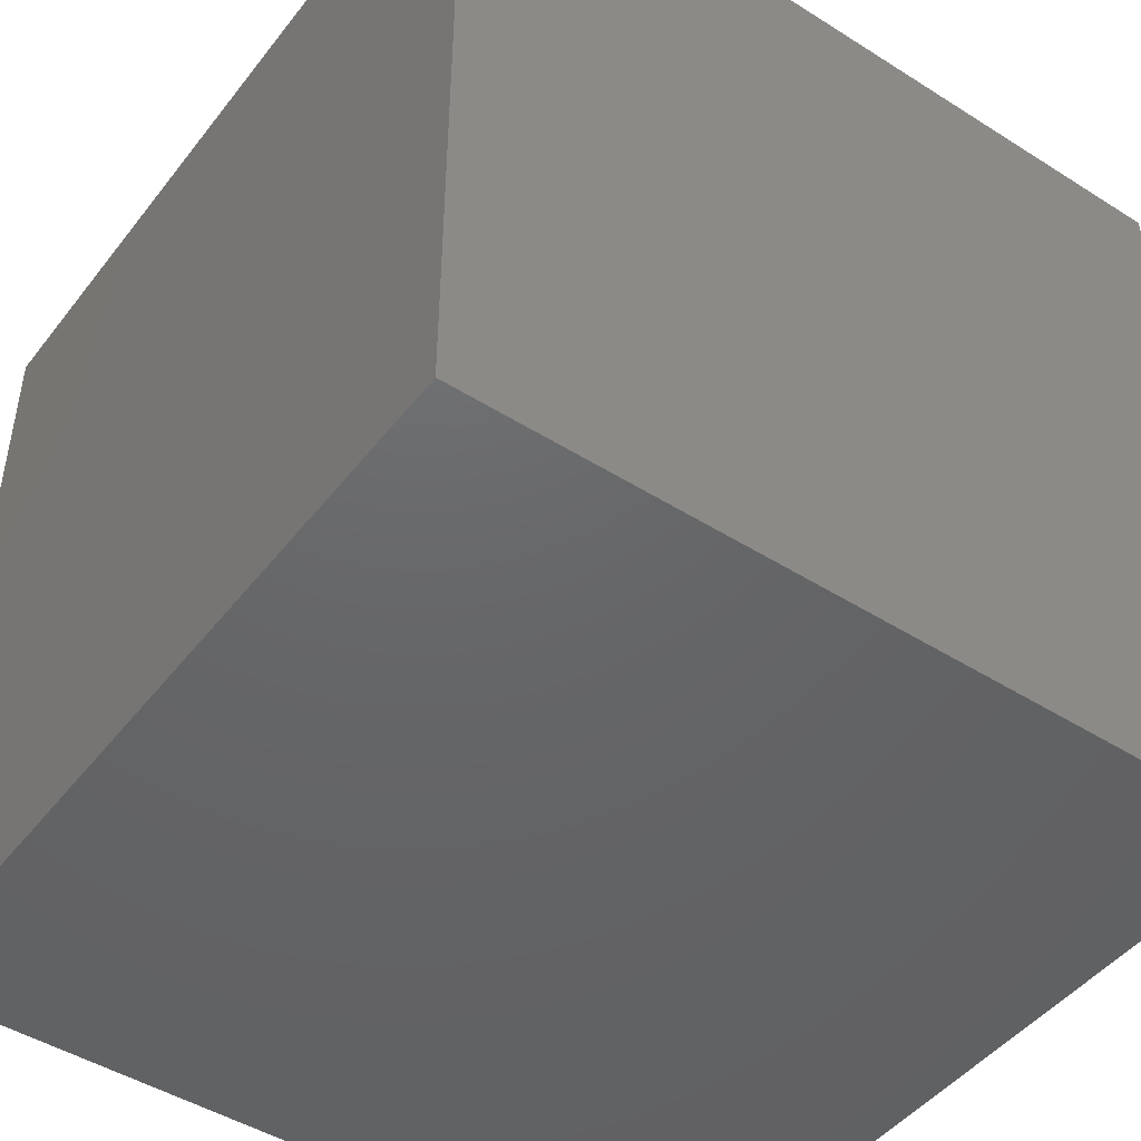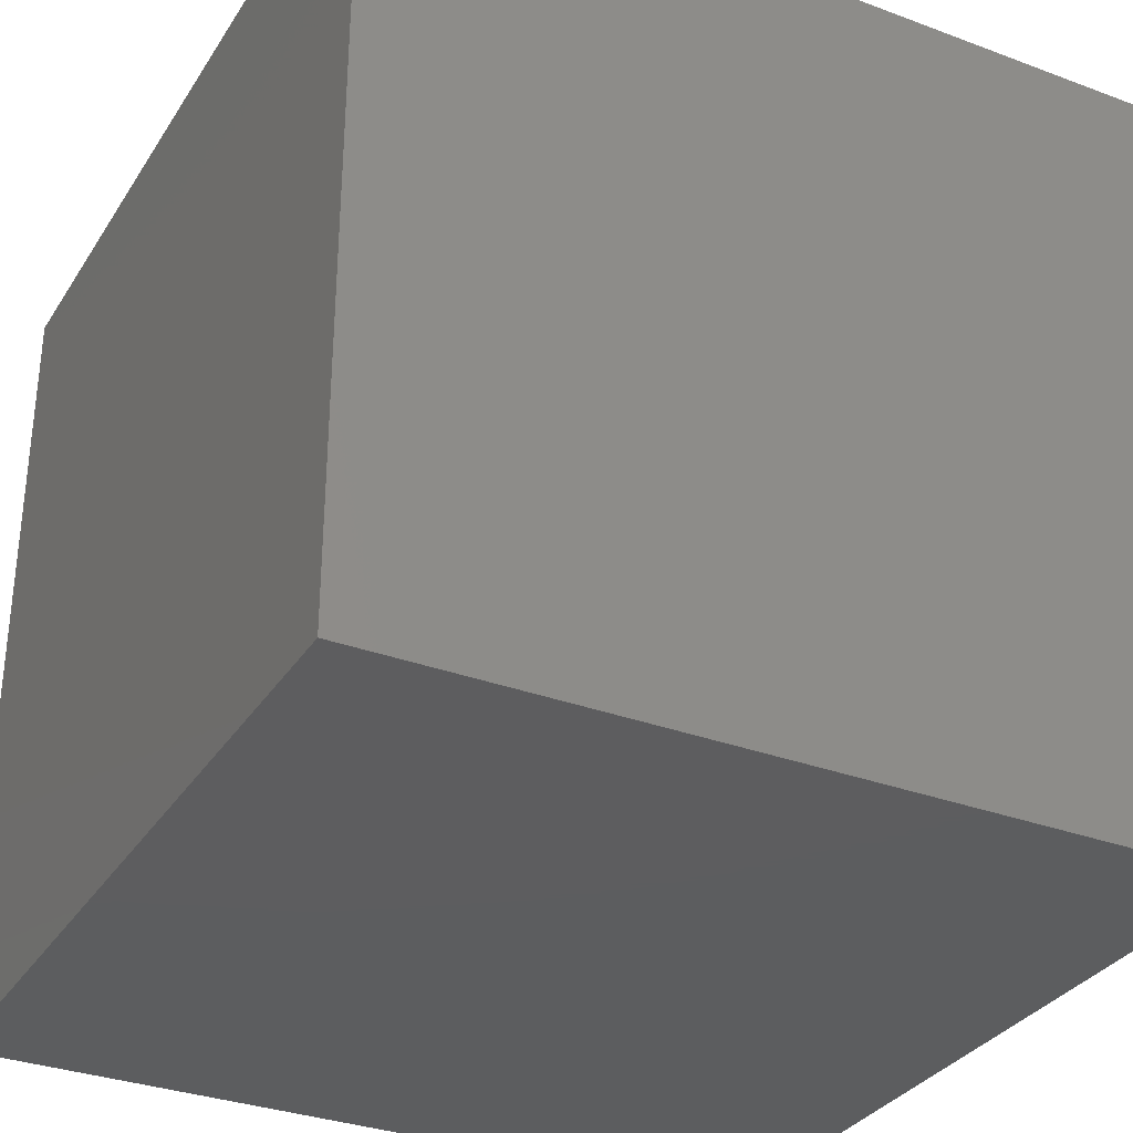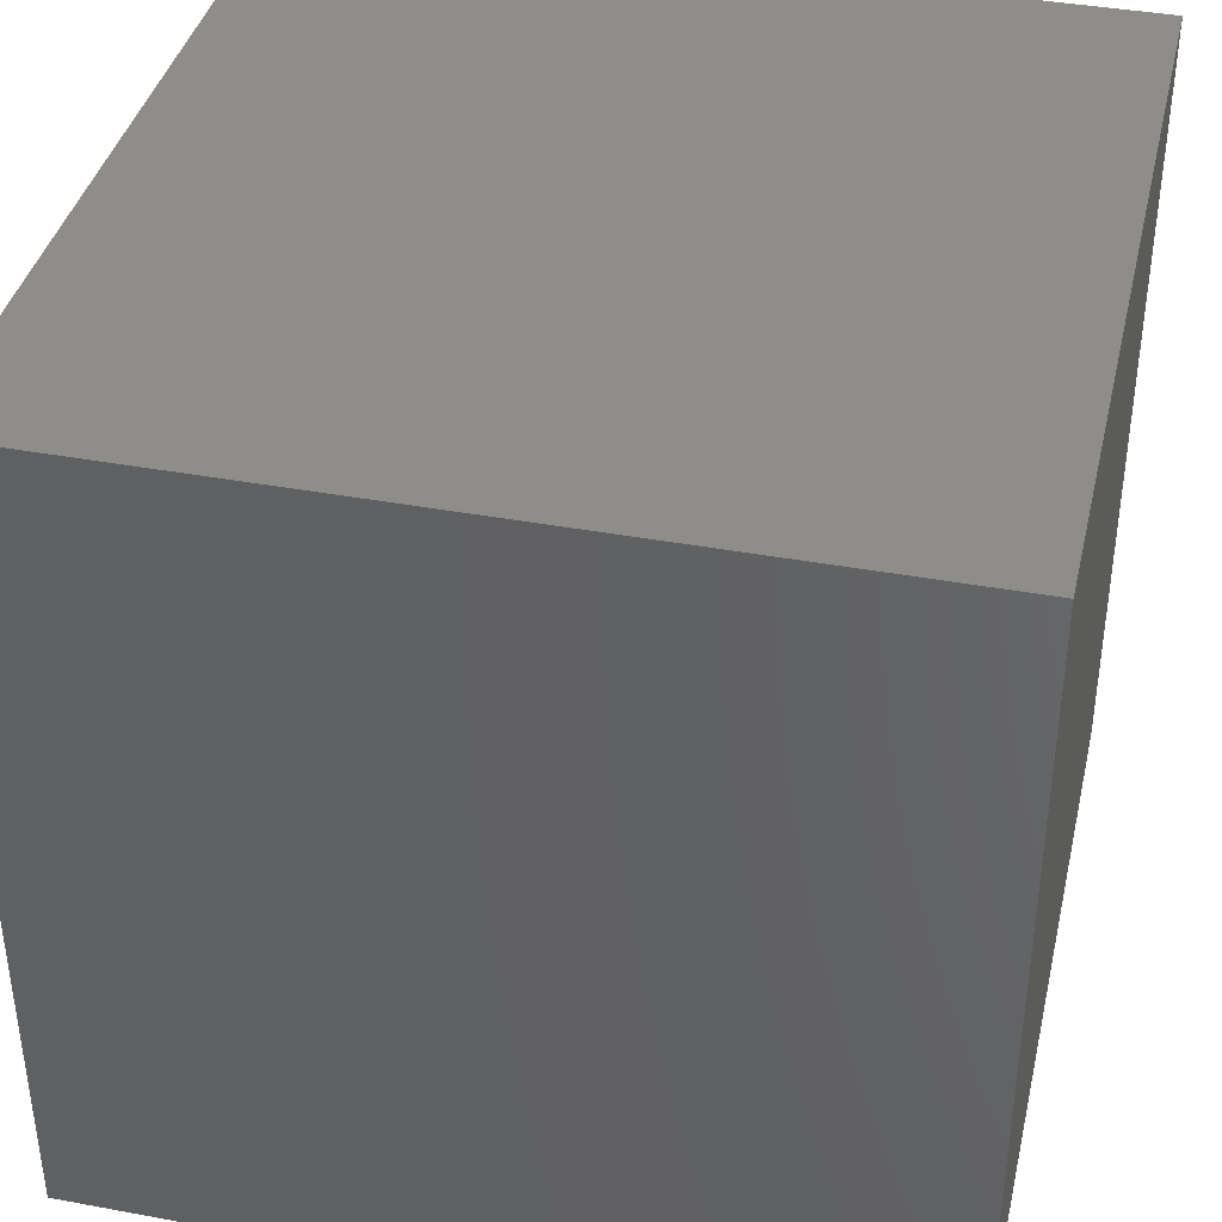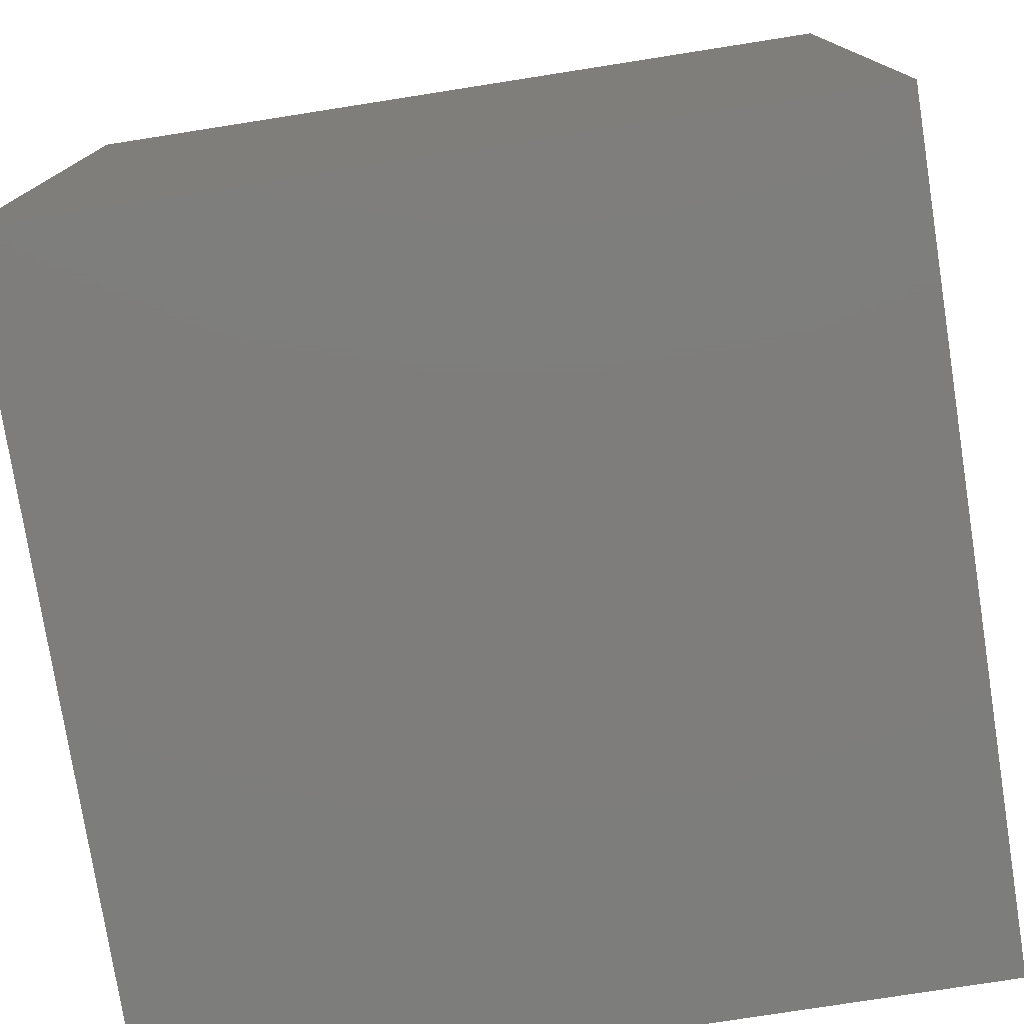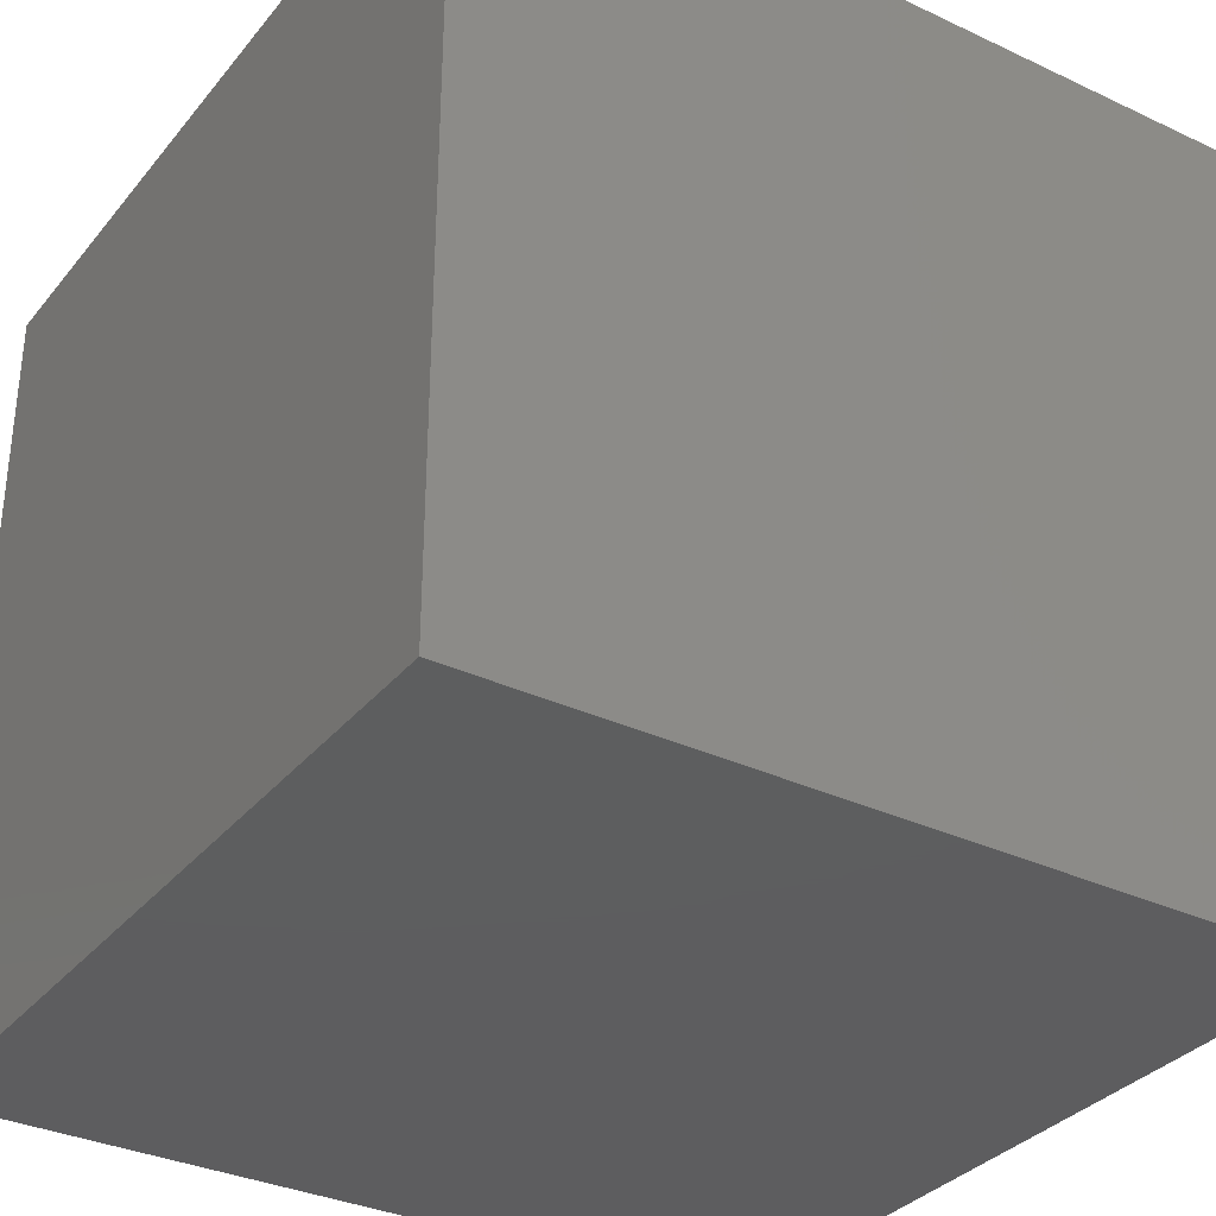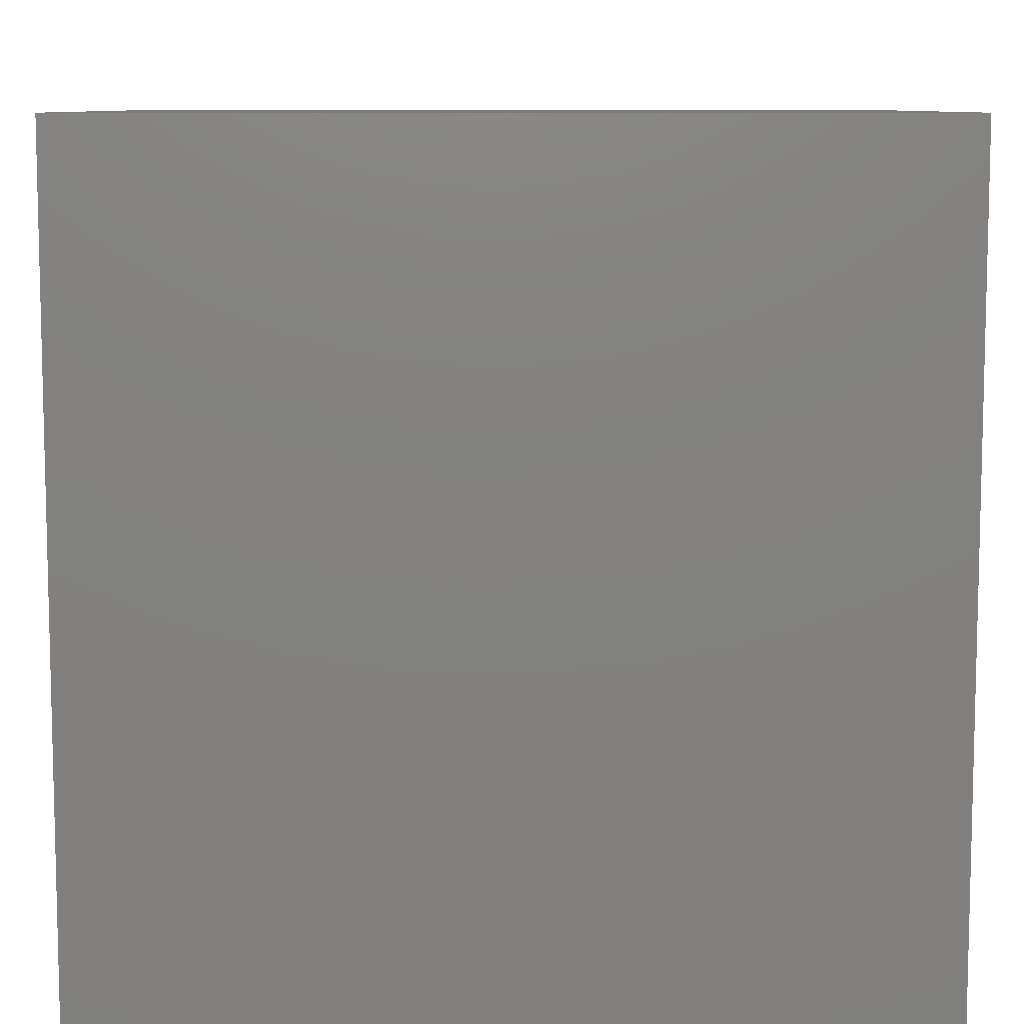
<metadata>
{"format":"stl","ext":"stl","renderer":"f3d","projection":"perspective","resolution":1024,"background":"white","views":[{"elev":-46.6,"azim":54.3,"up":"+Z"},{"elev":-32.4,"azim":-117.5,"up":"+Z"},{"elev":39.1,"azim":13.0,"up":"+Z"},{"elev":-77.1,"azim":8.9,"up":"+Y"},{"elev":-33.3,"azim":57.2,"up":"+Y"},{"elev":8.8,"azim":-0.2,"up":"+Z"}]}
</metadata>
<code>
# stl→obj: 8 verts, 12 faces
v -8 5 0
v -9 5 0
v -8 4 0
v -9 4 0
v -8 4 -1
v -9 4 -1
v -8 5 -1
v -9 5 -1
f 1 2 3
f 3 2 4
f 5 6 7
f 7 6 8
f 4 6 3
f 3 6 5
f 2 8 4
f 4 8 6
f 1 7 2
f 2 7 8
f 3 5 1
f 1 5 7

</code>
